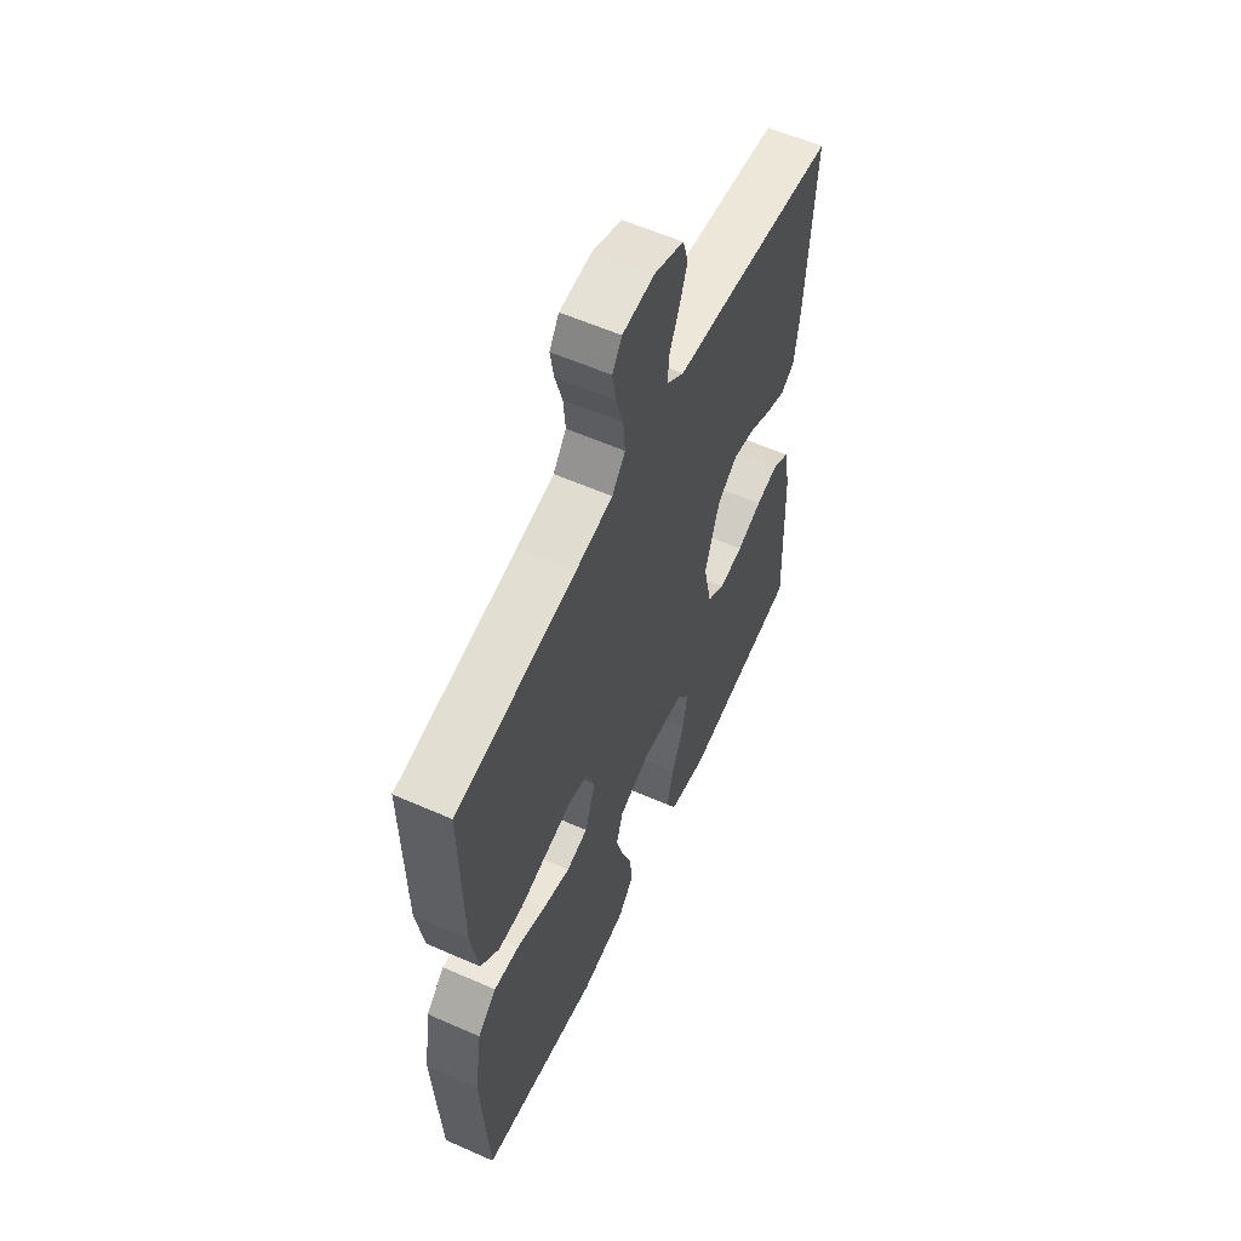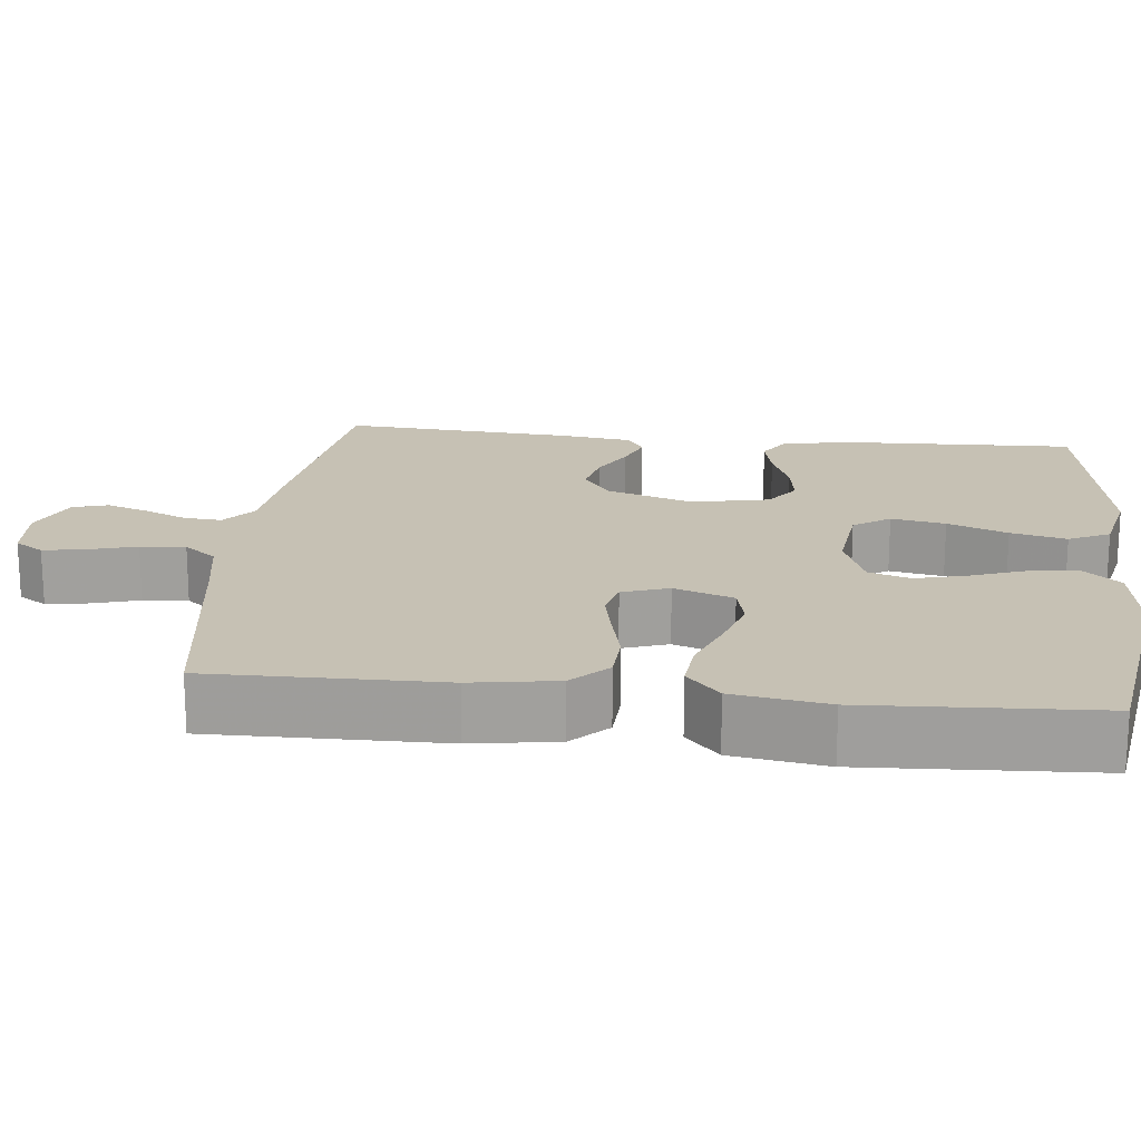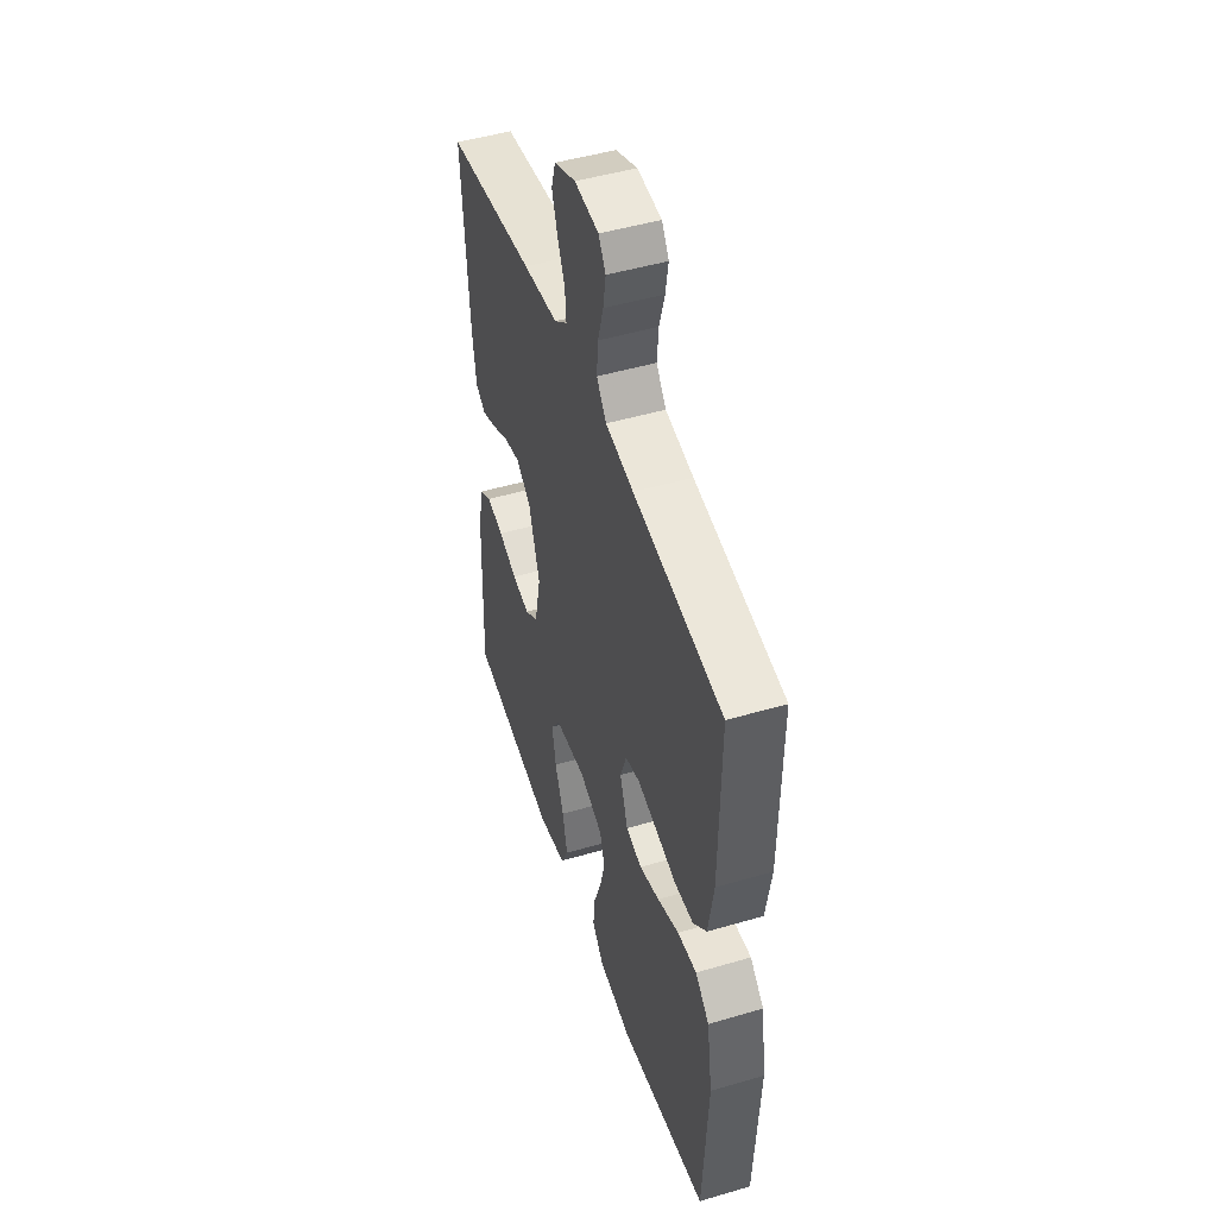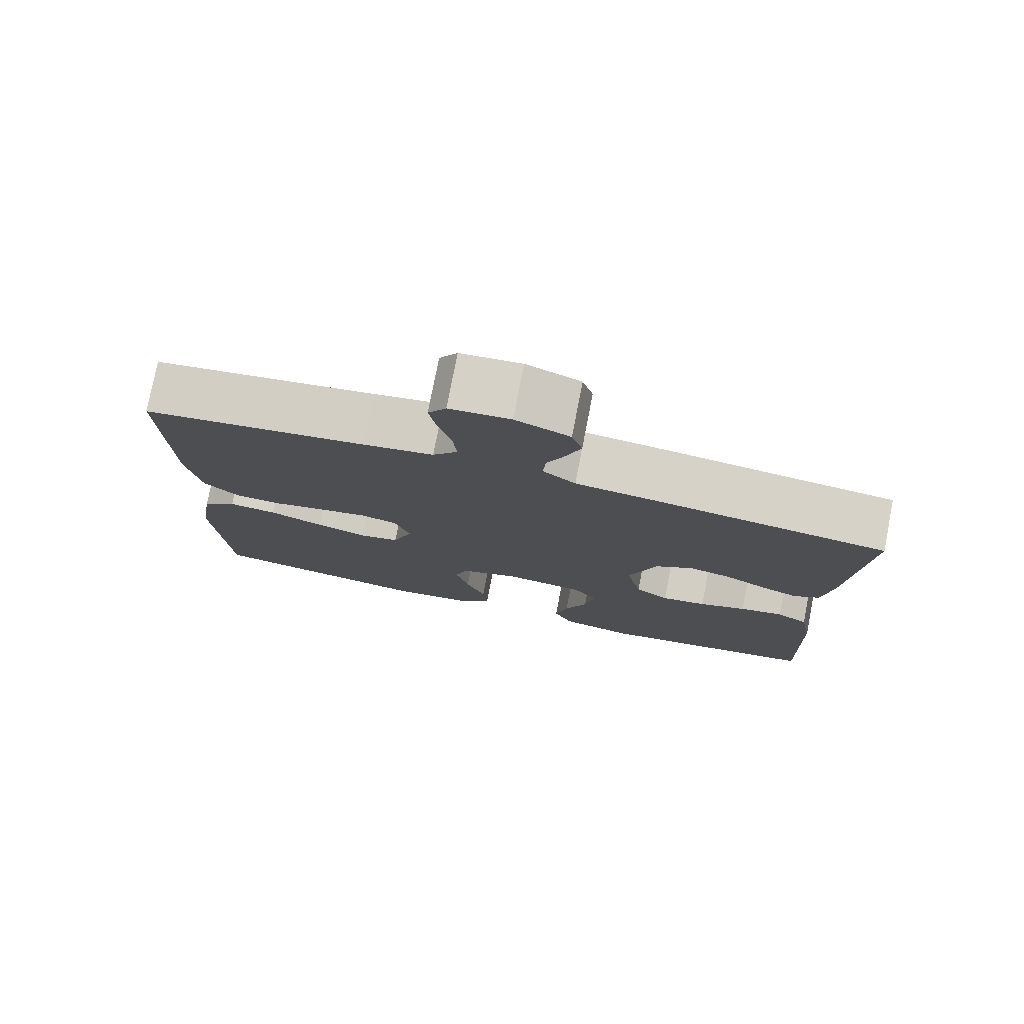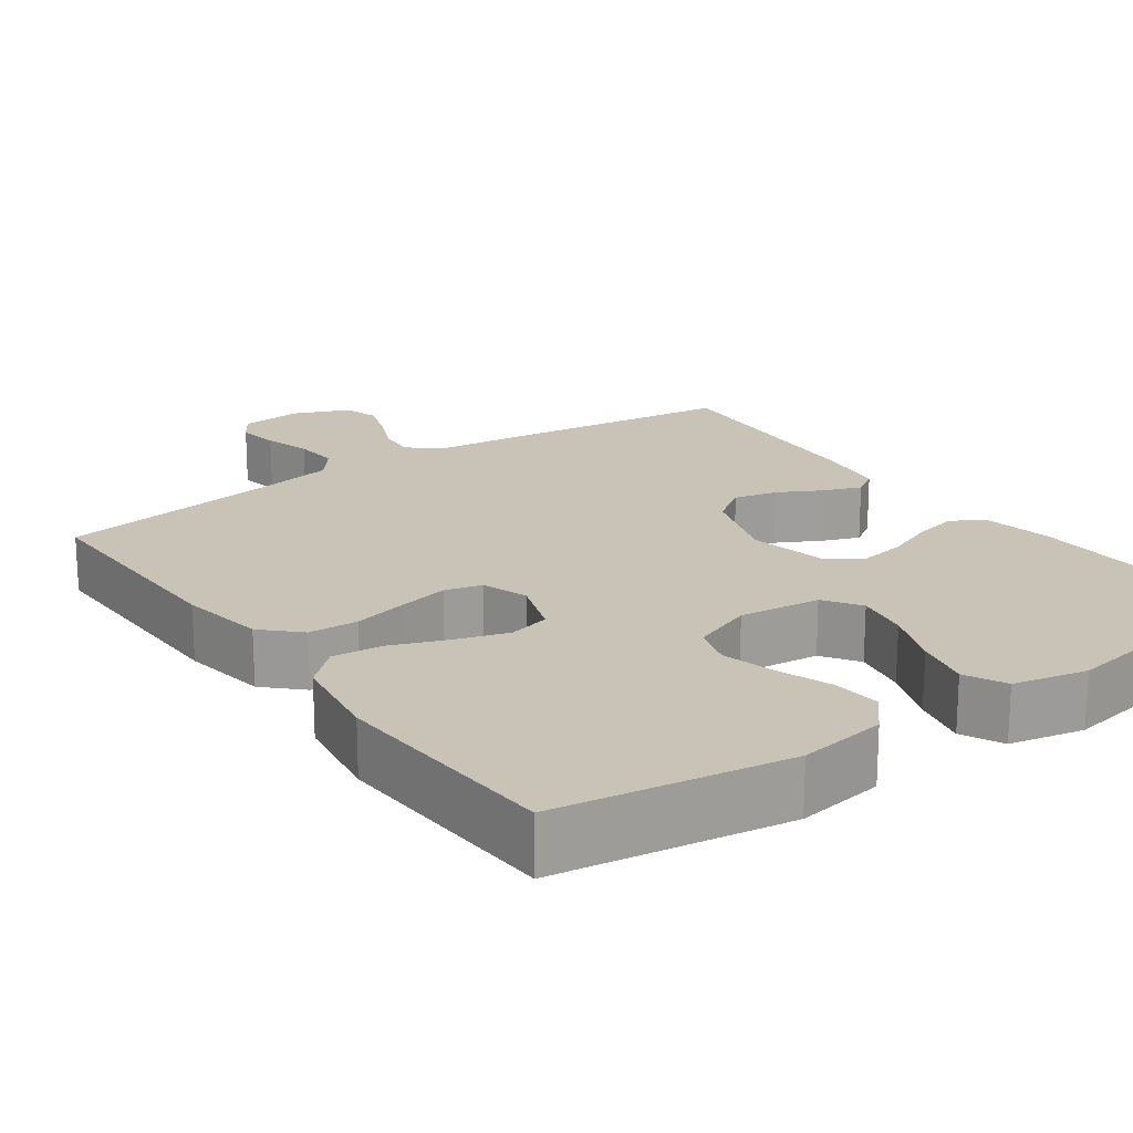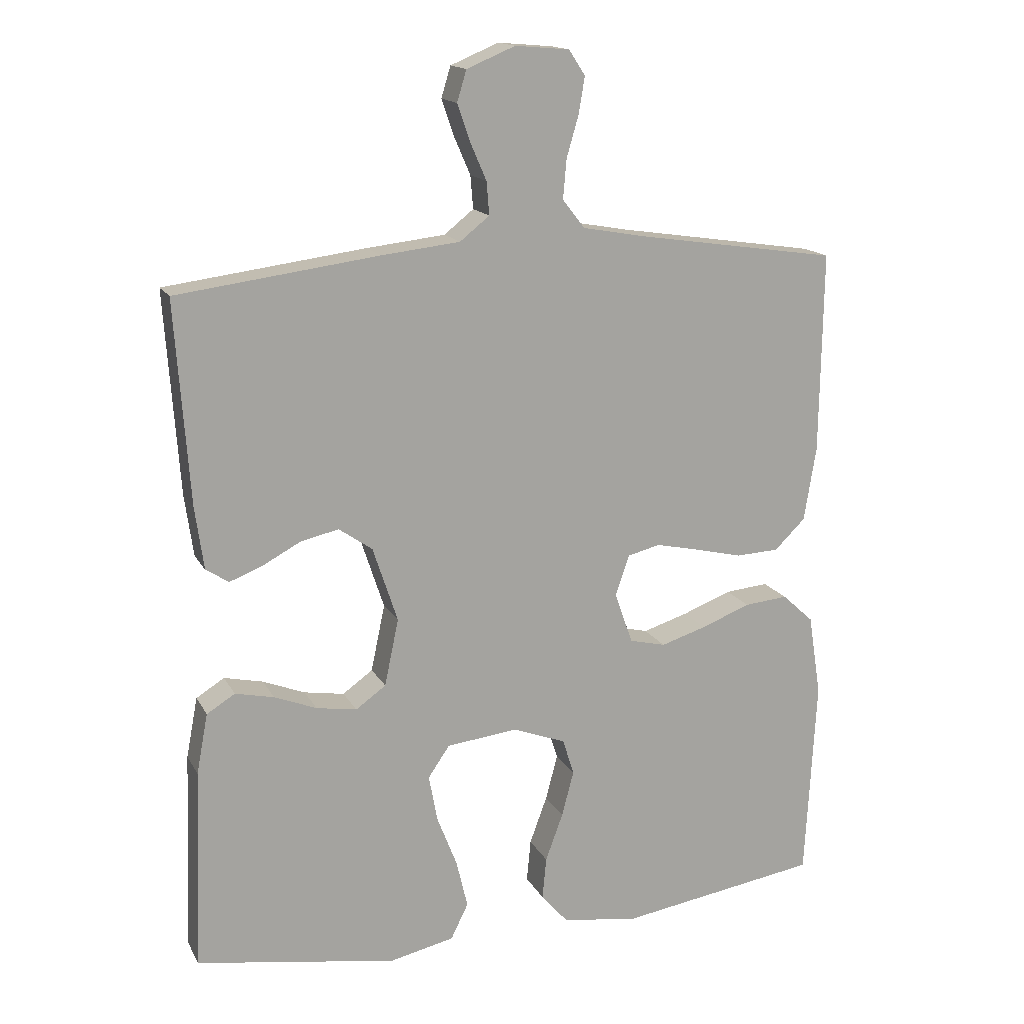
<metadata>
{"format":"obj","ext":"obj","renderer":"f3d","projection":"perspective","resolution":1024,"background":"white","views":[{"elev":58.5,"azim":114.5,"up":"+Z"},{"elev":18.6,"azim":96.3,"up":"+Y"},{"elev":48.3,"azim":71.8,"up":"+Z"},{"elev":77.8,"azim":-169.0,"up":"+Z"},{"elev":19.5,"azim":144.5,"up":"+Y"},{"elev":15.8,"azim":-20.0,"up":"+Z"}]}
</metadata>
<code>
v 0.5 0.07 -0.5
v 0.2 0.07 -0.546
v 0.086 0.07 -0.529
v 0.046 0.07 -0.483
v 0.052 0.07 -0.42
v 0.078 0.07 -0.349
v 0.096 0.07 -0.281
v 0.079 0.07 -0.227
v 0 0.07 -0.197
v -0.106 0.07 -0.209
v -0.138 0.07 -0.256
v -0.125 0.07 -0.326
v -0.095 0.07 -0.403
v -0.078 0.07 -0.475
v -0.104 0.07 -0.528
v -0.2 0.07 -0.549
v -0.5 0.07 -0.5
v -0.489 0.07 -0.2
v -0.472 0.07 -0.11
v -0.43 0.07 -0.084
v -0.372 0.07 -0.097
v -0.309 0.07 -0.122
v -0.249 0.07 -0.132
v -0.204 0.07 -0.1
v -0.183 0.07 0
v -0.22 0.07 0.112
v -0.27 0.07 0.147
v -0.327 0.07 0.134
v -0.383 0.07 0.104
v -0.432 0.07 0.085
v -0.466 0.07 0.107
v -0.479 0.07 0.2
v -0.5 0.07 0.5
v -0.2 0.07 0.539
v -0.083 0.07 0.552
v -0.039 0.07 0.587
v -0.043 0.07 0.636
v -0.067 0.07 0.691
v -0.086 0.07 0.746
v -0.072 0.07 0.792
v 0 0.07 0.822
v 0.081 0.07 0.815
v 0.105 0.07 0.778
v 0.096 0.07 0.724
v 0.078 0.07 0.662
v 0.073 0.07 0.604
v 0.106 0.07 0.562
v 0.2 0.07 0.545
v 0.5 0.07 0.5
v 0.496 0.07 0.2
v 0.478 0.07 0.089
v 0.432 0.07 0.044
v 0.368 0.07 0.041
v 0.297 0.07 0.058
v 0.232 0.07 0.072
v 0.184 0.07 0.06
v 0.163 0.07 0
v 0.19 0.07 -0.077
v 0.244 0.07 -0.09
v 0.312 0.07 -0.069
v 0.385 0.07 -0.041
v 0.45 0.07 -0.035
v 0.497 0.07 -0.078
v 0.516 0.07 -0.2
v 0.5 0 -0.5
v 0.2 0 -0.546
v 0.086 0 -0.529
v 0.046 0 -0.483
v 0.052 0 -0.42
v 0.078 0 -0.349
v 0.096 0 -0.281
v 0.079 0 -0.227
v 0 0 -0.197
v -0.106 0 -0.209
v -0.138 0 -0.256
v -0.125 0 -0.326
v -0.095 0 -0.403
v -0.078 0 -0.475
v -0.104 0 -0.528
v -0.2 0 -0.549
v -0.5 0 -0.5
v -0.489 0 -0.2
v -0.472 0 -0.11
v -0.43 0 -0.084
v -0.372 0 -0.097
v -0.309 0 -0.122
v -0.249 0 -0.132
v -0.204 0 -0.1
v -0.183 0 0
v -0.22 0 0.112
v -0.27 0 0.147
v -0.327 0 0.134
v -0.383 0 0.104
v -0.432 0 0.085
v -0.466 0 0.107
v -0.479 0 0.2
v -0.5 0 0.5
v -0.2 0 0.539
v -0.083 0 0.552
v -0.039 0 0.587
v -0.043 0 0.636
v -0.067 0 0.691
v -0.086 0 0.746
v -0.072 0 0.792
v 0 0 0.822
v 0.081 0 0.815
v 0.105 0 0.778
v 0.096 0 0.724
v 0.078 0 0.662
v 0.073 0 0.604
v 0.106 0 0.562
v 0.2 0 0.545
v 0.5 0 0.5
v 0.496 0 0.2
v 0.478 0 0.089
v 0.432 0 0.044
v 0.368 0 0.041
v 0.297 0 0.058
v 0.232 0 0.072
v 0.184 0 0.06
v 0.163 0 0
v 0.19 0 -0.077
v 0.244 0 -0.09
v 0.312 0 -0.069
v 0.385 0 -0.041
v 0.45 0 -0.035
v 0.497 0 -0.078
v 0.516 0 -0.2
f 60 61 62 63
f 59 60 63 64
f 58 59 64 1
f 51 52 53 54
f 51 54 55
f 48 49 50 51
f 47 48 51 55
f 46 47 55 56
f 42 43 44 45
f 42 45 46
f 41 42 46
f 37 38 39 40
f 37 40 41 46
f 32 33 34 35
f 32 35 36
f 31 32 36
f 28 29 30 31
f 27 28 31 36
f 26 27 36
f 25 26 36
f 24 25 36
f 19 20 21 22
f 19 22 23
f 18 19 23
f 17 18 23
f 16 17 23 24
f 12 13 14 15
f 11 12 15 16
f 3 4 5 6
f 3 6 7
f 58 1 2 3
f 57 58 3 7
f 36 37 46 56
f 36 56 57
f 11 16 24 36
f 10 11 36
f 9 10 36 57
f 8 9 57
f 7 8 57
f 127 126 125 124
f 128 127 124 123
f 65 128 123 122
f 118 117 116 115
f 119 118 115
f 115 114 113 112
f 119 115 112 111
f 120 119 111 110
f 109 108 107 106
f 110 109 106
f 110 106 105
f 104 103 102 101
f 110 105 104 101
f 99 98 97 96
f 100 99 96
f 100 96 95
f 95 94 93 92
f 100 95 92 91
f 100 91 90
f 100 90 89
f 100 89 88
f 86 85 84 83
f 87 86 83
f 87 83 82
f 87 82 81
f 88 87 81 80
f 79 78 77 76
f 80 79 76 75
f 70 69 68 67
f 71 70 67
f 67 66 65 122
f 71 67 122 121
f 120 110 101 100
f 121 120 100
f 100 88 80 75
f 100 75 74
f 121 100 74 73
f 121 73 72
f 121 72 71
f 1 65 66 2
f 2 66 67 3
f 3 67 68 4
f 4 68 69 5
f 5 69 70 6
f 6 70 71 7
f 7 71 72 8
f 8 72 73 9
f 9 73 74 10
f 10 74 75 11
f 11 75 76 12
f 12 76 77 13
f 13 77 78 14
f 14 78 79 15
f 15 79 80 16
f 16 80 81 17
f 17 81 82 18
f 18 82 83 19
f 19 83 84 20
f 20 84 85 21
f 21 85 86 22
f 22 86 87 23
f 23 87 88 24
f 24 88 89 25
f 25 89 90 26
f 26 90 91 27
f 27 91 92 28
f 28 92 93 29
f 29 93 94 30
f 30 94 95 31
f 31 95 96 32
f 32 96 97 33
f 33 97 98 34
f 34 98 99 35
f 35 99 100 36
f 36 100 101 37
f 37 101 102 38
f 38 102 103 39
f 39 103 104 40
f 40 104 105 41
f 41 105 106 42
f 42 106 107 43
f 43 107 108 44
f 44 108 109 45
f 45 109 110 46
f 46 110 111 47
f 47 111 112 48
f 48 112 113 49
f 49 113 114 50
f 50 114 115 51
f 51 115 116 52
f 52 116 117 53
f 53 117 118 54
f 54 118 119 55
f 55 119 120 56
f 56 120 121 57
f 57 121 122 58
f 58 122 123 59
f 59 123 124 60
f 60 124 125 61
f 61 125 126 62
f 62 126 127 63
f 63 127 128 64
f 64 128 65 1

</code>
